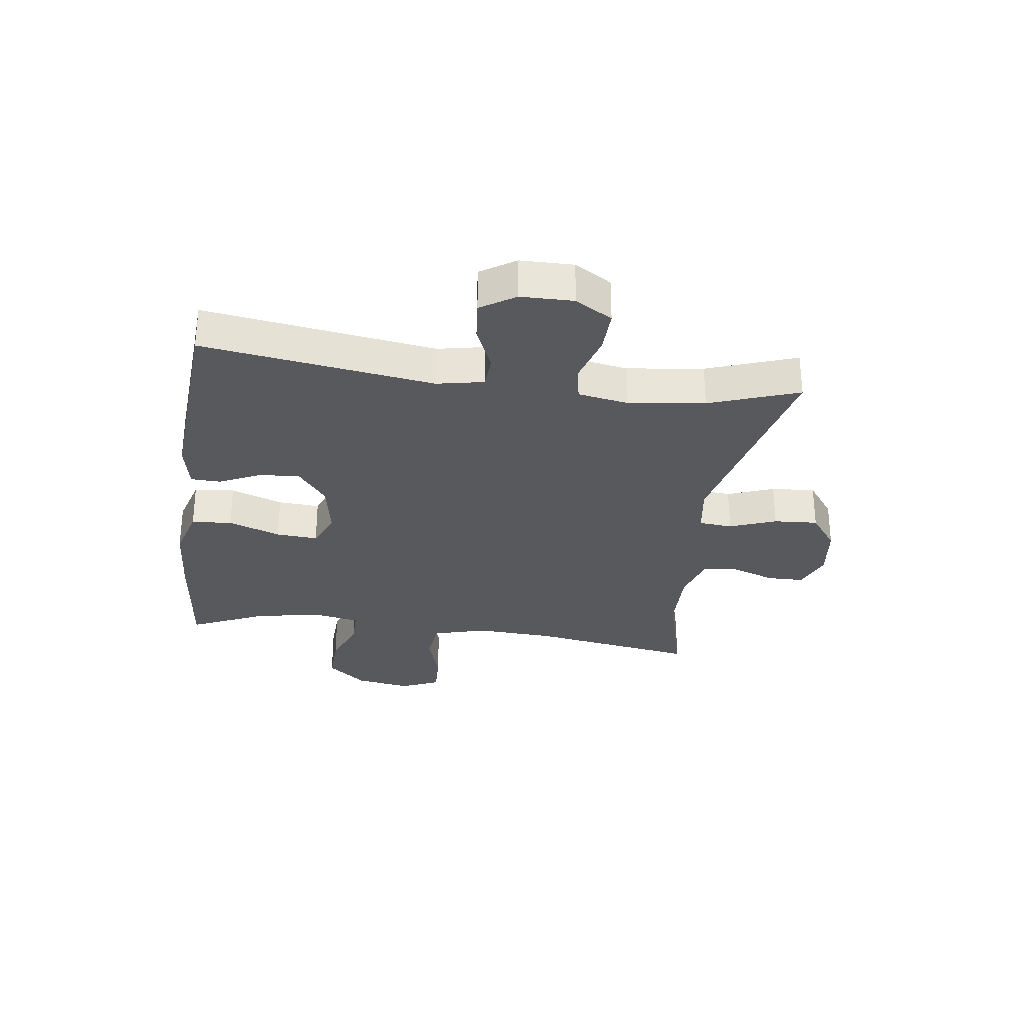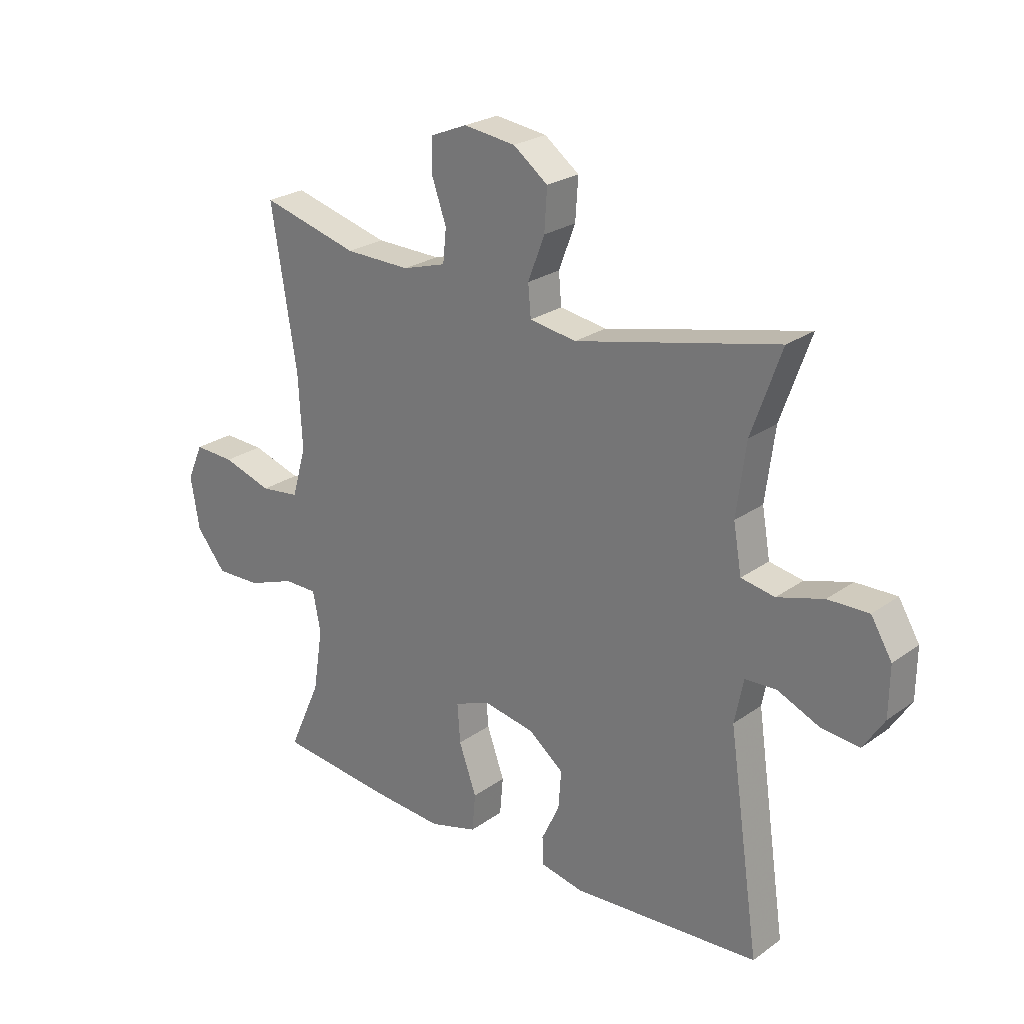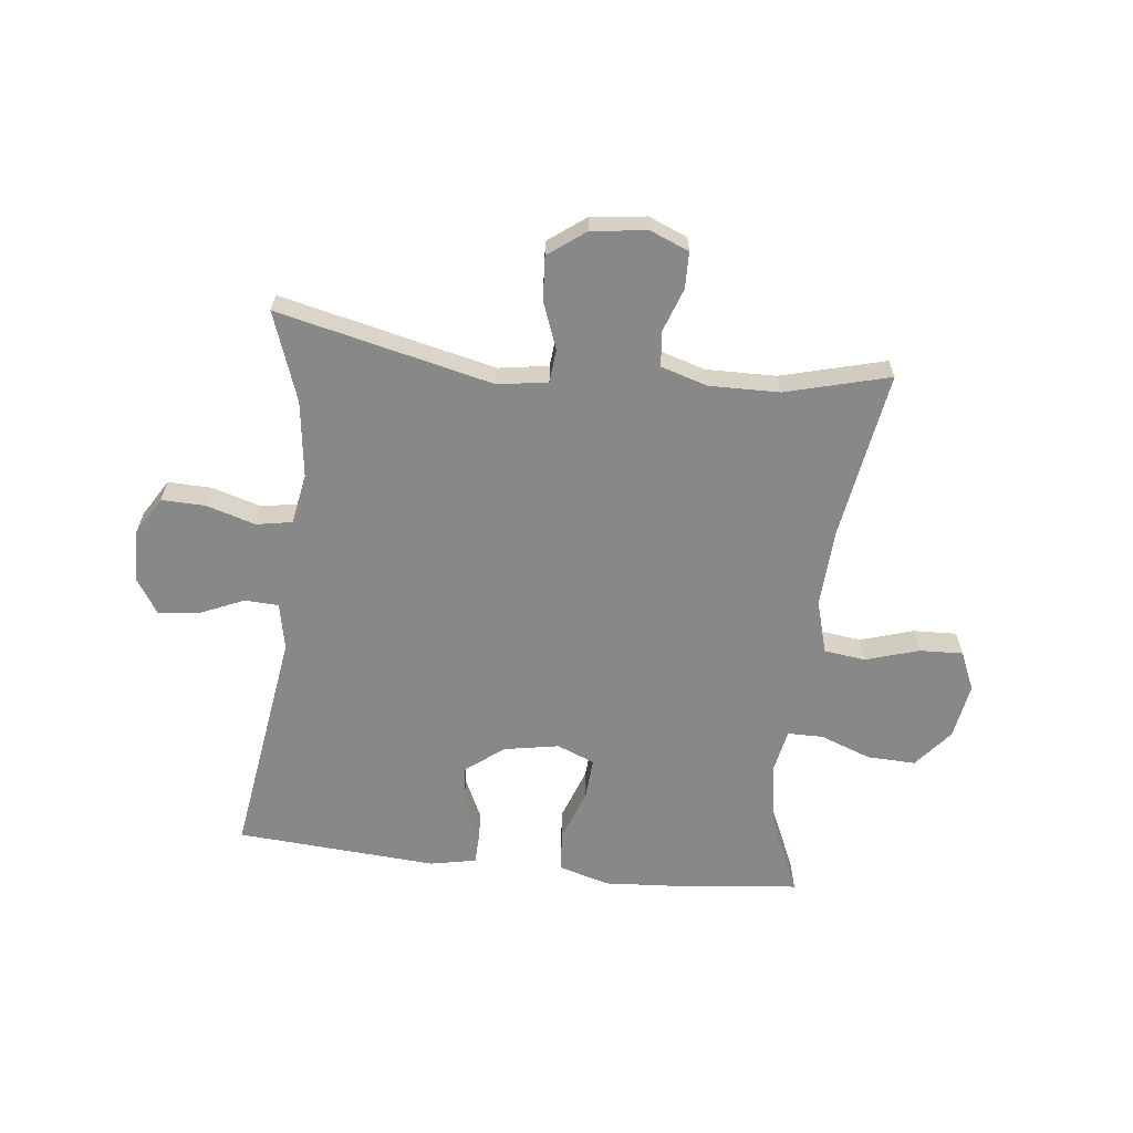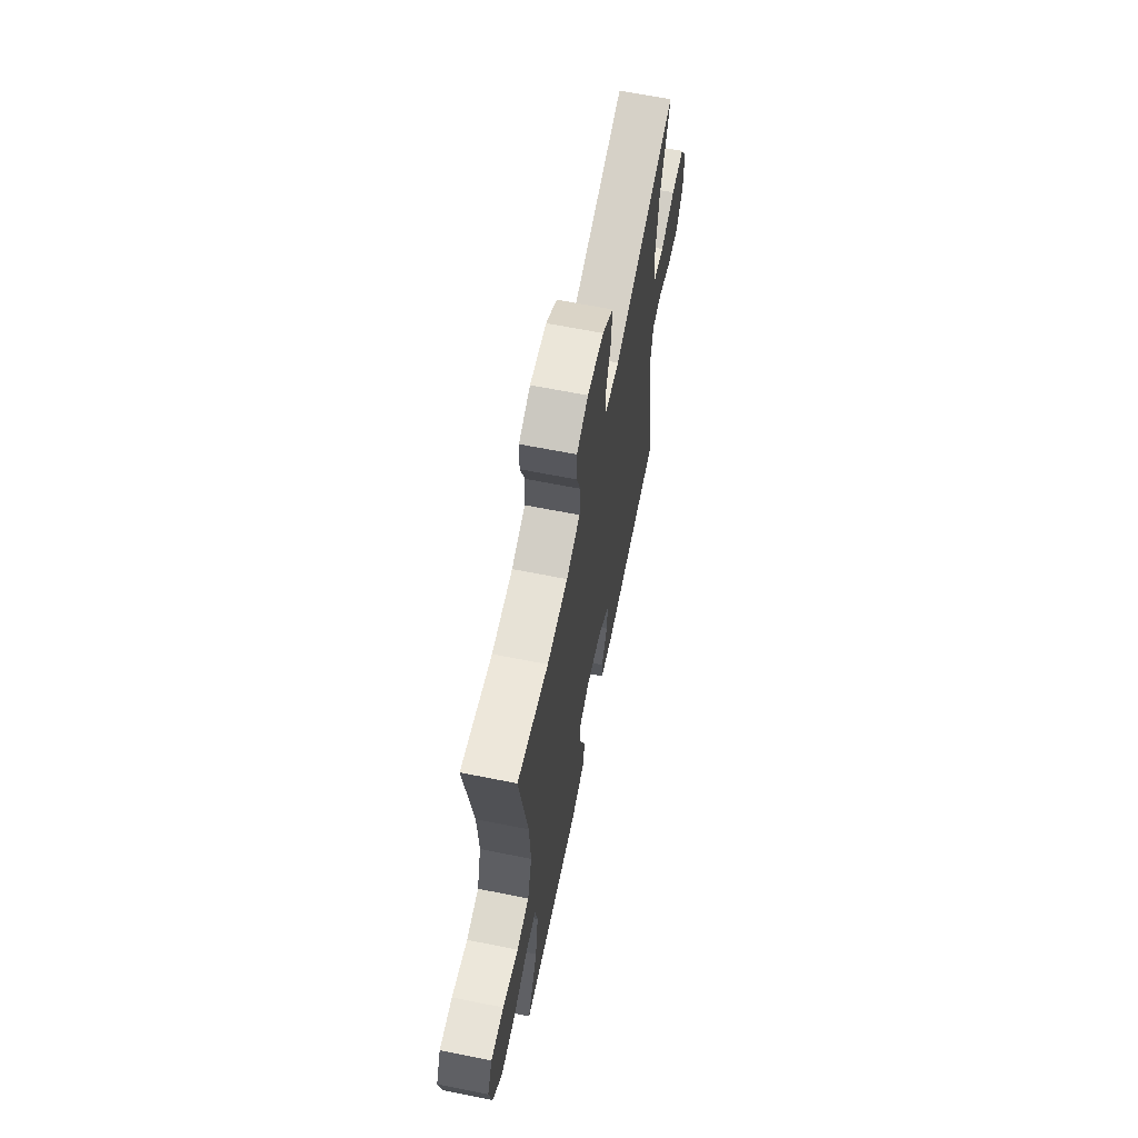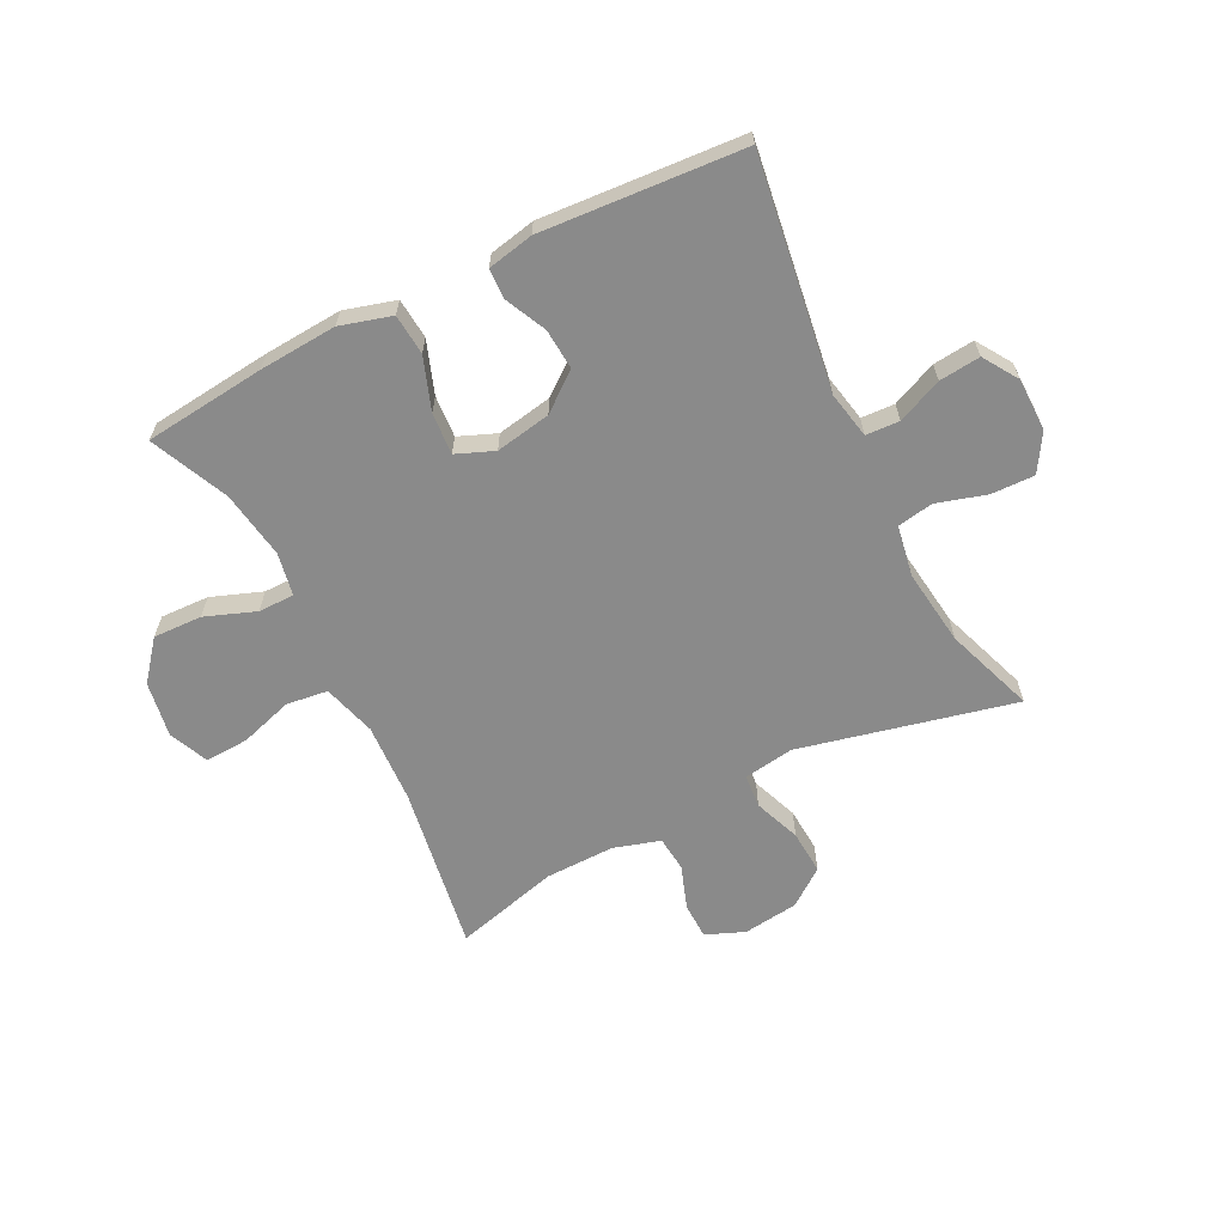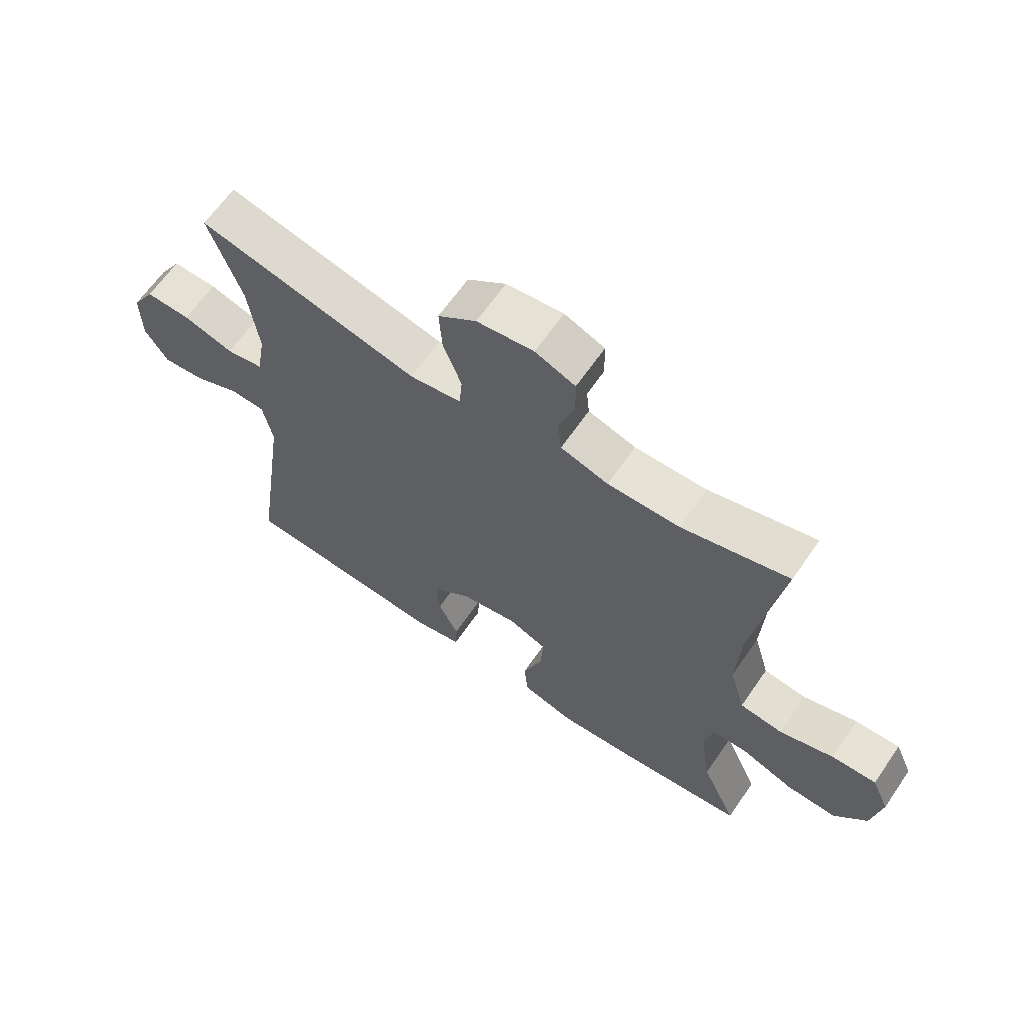
<metadata>
{"format":"obj","ext":"obj","renderer":"f3d","projection":"perspective","resolution":1024,"background":"white","views":[{"elev":-30.1,"azim":-97.8,"up":"+Y"},{"elev":24.7,"azim":-139.0,"up":"+Z"},{"elev":-62.9,"azim":-6.5,"up":"+Y"},{"elev":64.5,"azim":101.4,"up":"+Z"},{"elev":-63.5,"azim":-153.3,"up":"+Y"},{"elev":64.2,"azim":34.5,"up":"+Z"}]}
</metadata>
<code>
v -0.5 0.07 -0.5
v -0.443 0.07 -0.107
v -0.459 0.07 -0.027
v -0.516 0.07 -0.024
v -0.592 0.07 -0.057
v -0.662 0.07 -0.064
v -0.7 0.07 -0.005
v -0.701 0.07 0.085
v -0.663 0.07 0.148
v -0.589 0.07 0.146
v -0.505 0.07 0.121
v -0.444 0.07 0.132
v -0.429 0.07 0.218
v -0.446 0.07 0.348
v -0.5 0.07 0.5
v -0.134 0.07 0.415
v -0.049 0.07 0.428
v -0.044 0.07 0.485
v -0.074 0.07 0.564
v -0.079 0.07 0.639
v -0.016 0.07 0.686
v 0.078 0.07 0.698
v 0.144 0.07 0.671
v 0.145 0.07 0.609
v 0.119 0.07 0.535
v 0.125 0.07 0.475
v 0.204 0.07 0.451
v 0.323 0.07 0.453
v 0.5 0.07 0.5
v 0.454 0.07 0.215
v 0.447 0.07 0.08
v 0.473 0.07 -0.01
v 0.544 0.07 -0.019
v 0.634 0.07 0.009
v 0.708 0.07 0.012
v 0.737 0.07 -0.054
v 0.721 0.07 -0.149
v 0.667 0.07 -0.215
v 0.584 0.07 -0.212
v 0.498 0.07 -0.18
v 0.437 0.07 -0.18
v 0.423 0.07 -0.253
v 0.441 0.07 -0.368
v 0.5 0.07 -0.5
v 0.294 0.07 -0.522
v 0.162 0.07 -0.531
v 0.075 0.07 -0.506
v 0.069 0.07 -0.437
v 0.101 0.07 -0.348
v 0.106 0.07 -0.277
v 0.042 0.07 -0.251
v -0.052 0.07 -0.268
v -0.116 0.07 -0.318
v -0.111 0.07 -0.387
v -0.078 0.07 -0.457
v -0.08 0.07 -0.508
v -0.158 0.07 -0.524
v -0.5 0 -0.5
v -0.443 0 -0.107
v -0.459 0 -0.027
v -0.516 0 -0.024
v -0.592 0 -0.057
v -0.662 0 -0.064
v -0.7 0 -0.005
v -0.701 0 0.085
v -0.663 0 0.148
v -0.589 0 0.146
v -0.505 0 0.121
v -0.444 0 0.132
v -0.429 0 0.218
v -0.446 0 0.348
v -0.5 0 0.5
v -0.134 0 0.415
v -0.049 0 0.428
v -0.044 0 0.485
v -0.074 0 0.564
v -0.079 0 0.639
v -0.016 0 0.686
v 0.078 0 0.698
v 0.144 0 0.671
v 0.145 0 0.609
v 0.119 0 0.535
v 0.125 0 0.475
v 0.204 0 0.451
v 0.323 0 0.453
v 0.5 0 0.5
v 0.454 0 0.215
v 0.447 0 0.08
v 0.473 0 -0.01
v 0.544 0 -0.019
v 0.634 0 0.009
v 0.708 0 0.012
v 0.737 0 -0.054
v 0.721 0 -0.149
v 0.667 0 -0.215
v 0.584 0 -0.212
v 0.498 0 -0.18
v 0.437 0 -0.18
v 0.423 0 -0.253
v 0.441 0 -0.368
v 0.5 0 -0.5
v 0.294 0 -0.522
v 0.162 0 -0.531
v 0.075 0 -0.506
v 0.069 0 -0.437
v 0.101 0 -0.348
v 0.106 0 -0.277
v 0.042 0 -0.251
v -0.052 0 -0.268
v -0.116 0 -0.318
v -0.111 0 -0.387
v -0.078 0 -0.457
v -0.08 0 -0.508
v -0.158 0 -0.524
f 57 1 2
f 56 57 2
f 55 56 2
f 54 55 2
f 53 54 2 3
f 52 53 3
f 51 52 3
f 50 51 3
f 47 48 49
f 46 47 49
f 45 46 49
f 44 45 49
f 43 44 49
f 42 43 49 50
f 41 42 50 3
f 38 39 40
f 37 38 40
f 36 37 40
f 35 36 40
f 34 35 40
f 33 34 40
f 40 41 3
f 33 40 3
f 32 33 3
f 28 29 30
f 27 28 30 31
f 32 3 4
f 31 32 4
f 27 31 4
f 26 27 4
f 23 24 25
f 22 23 25
f 21 22 25
f 20 21 25
f 19 20 25
f 18 19 25
f 17 18 25 26
f 14 15 16
f 13 14 16 17
f 12 13 17 26
f 9 10 11
f 8 9 11
f 7 8 11
f 6 7 11
f 5 6 11
f 4 5 11
f 4 11 12
f 4 12 26
f 59 58 114
f 59 114 113
f 59 113 112
f 59 112 111
f 60 59 111 110
f 60 110 109
f 60 109 108
f 60 108 107
f 106 105 104
f 106 104 103
f 106 103 102
f 106 102 101
f 106 101 100
f 107 106 100 99
f 60 107 99 98
f 97 96 95
f 97 95 94
f 97 94 93
f 97 93 92
f 97 92 91
f 97 91 90
f 60 98 97
f 60 97 90
f 60 90 89
f 87 86 85
f 88 87 85 84
f 61 60 89
f 61 89 88
f 61 88 84
f 61 84 83
f 82 81 80
f 82 80 79
f 82 79 78
f 82 78 77
f 82 77 76
f 82 76 75
f 83 82 75 74
f 73 72 71
f 74 73 71 70
f 83 74 70 69
f 68 67 66
f 68 66 65
f 68 65 64
f 68 64 63
f 68 63 62
f 68 62 61
f 69 68 61
f 83 69 61
f 1 58 59 2
f 2 59 60 3
f 3 60 61 4
f 4 61 62 5
f 5 62 63 6
f 6 63 64 7
f 7 64 65 8
f 8 65 66 9
f 9 66 67 10
f 10 67 68 11
f 11 68 69 12
f 12 69 70 13
f 13 70 71 14
f 14 71 72 15
f 15 72 73 16
f 16 73 74 17
f 17 74 75 18
f 18 75 76 19
f 19 76 77 20
f 20 77 78 21
f 21 78 79 22
f 22 79 80 23
f 23 80 81 24
f 24 81 82 25
f 25 82 83 26
f 26 83 84 27
f 27 84 85 28
f 28 85 86 29
f 29 86 87 30
f 30 87 88 31
f 31 88 89 32
f 32 89 90 33
f 33 90 91 34
f 34 91 92 35
f 35 92 93 36
f 36 93 94 37
f 37 94 95 38
f 38 95 96 39
f 39 96 97 40
f 40 97 98 41
f 41 98 99 42
f 42 99 100 43
f 43 100 101 44
f 44 101 102 45
f 45 102 103 46
f 46 103 104 47
f 47 104 105 48
f 48 105 106 49
f 49 106 107 50
f 50 107 108 51
f 51 108 109 52
f 52 109 110 53
f 53 110 111 54
f 54 111 112 55
f 55 112 113 56
f 56 113 114 57
f 57 114 58 1

</code>
